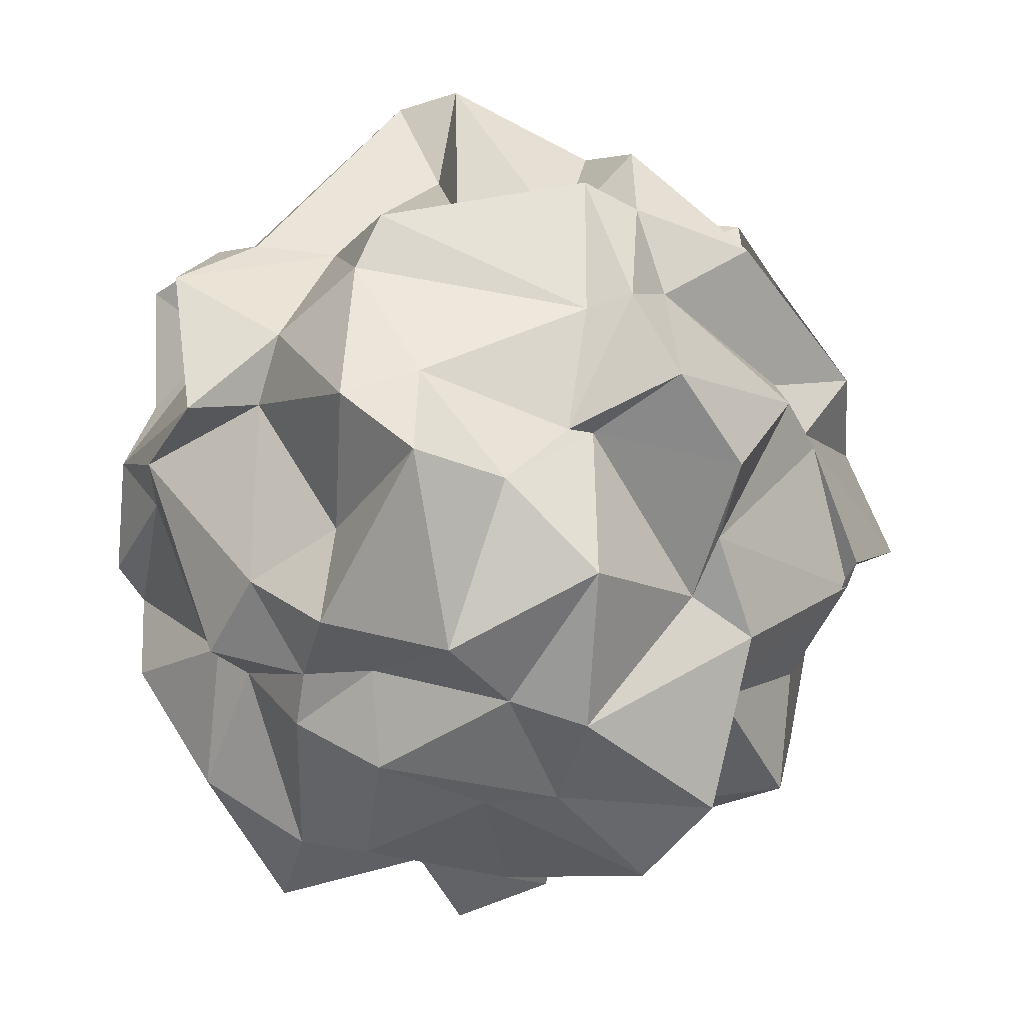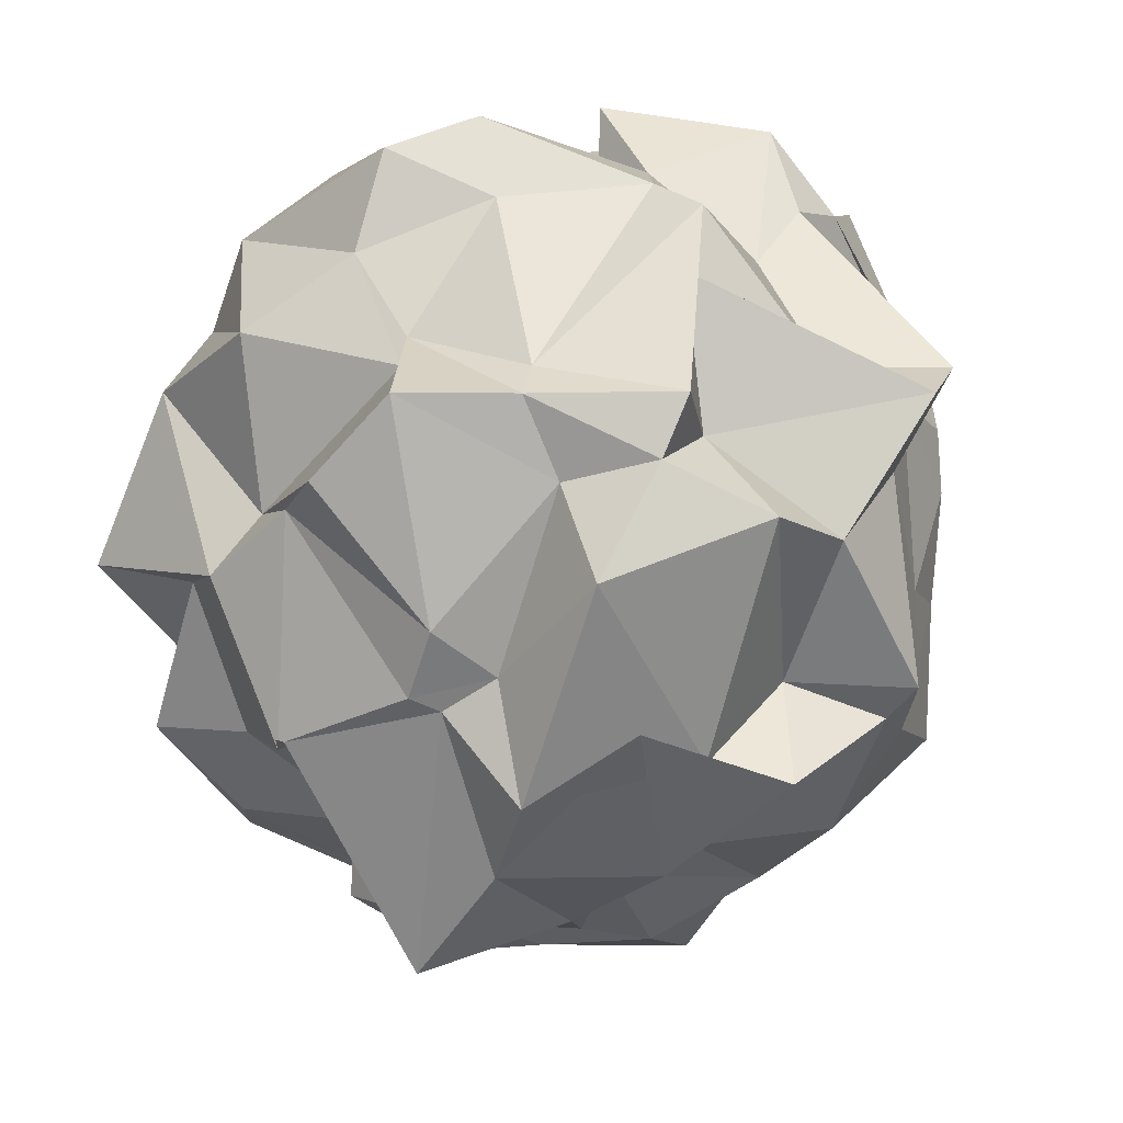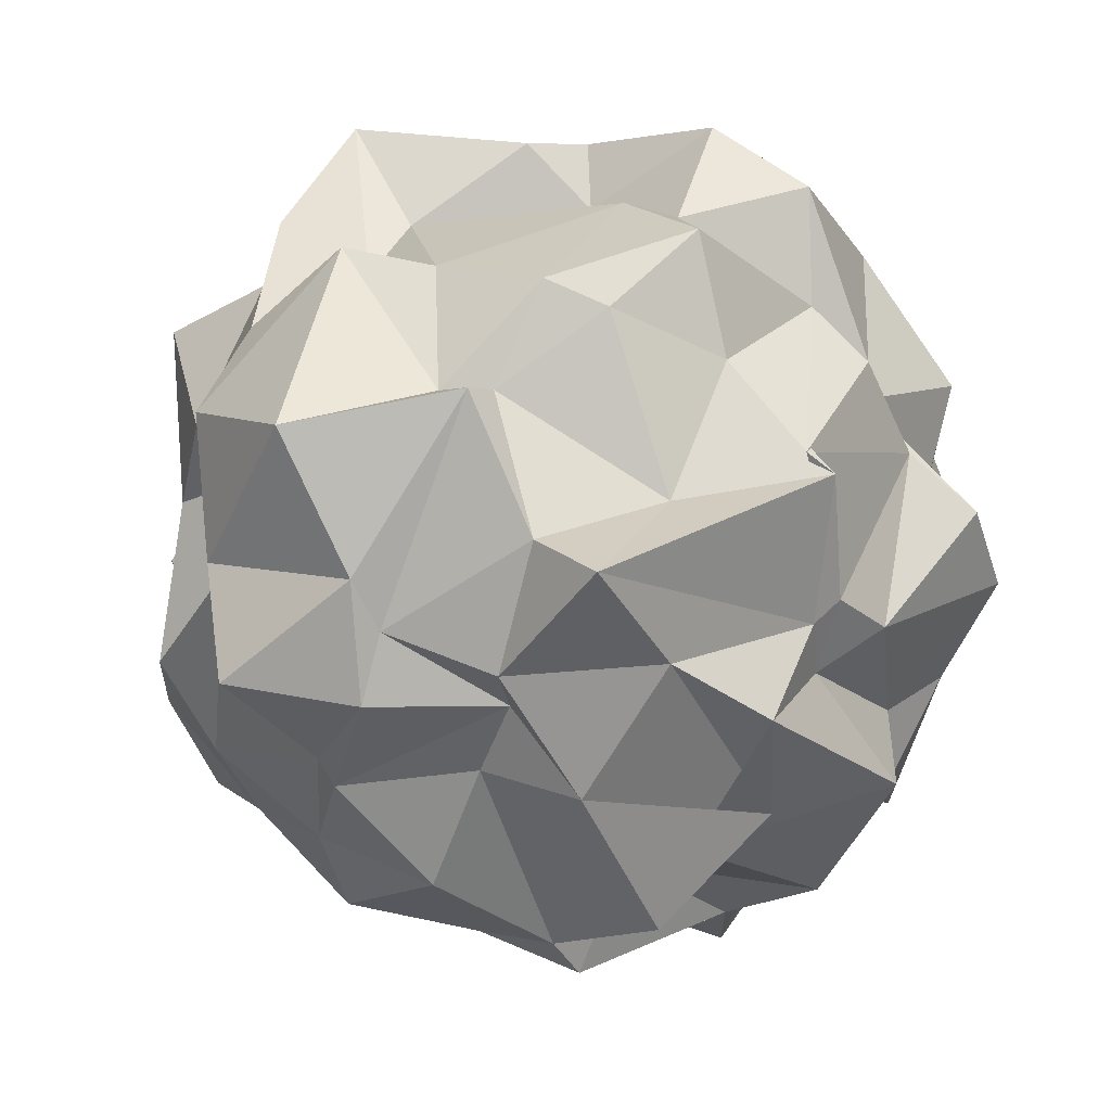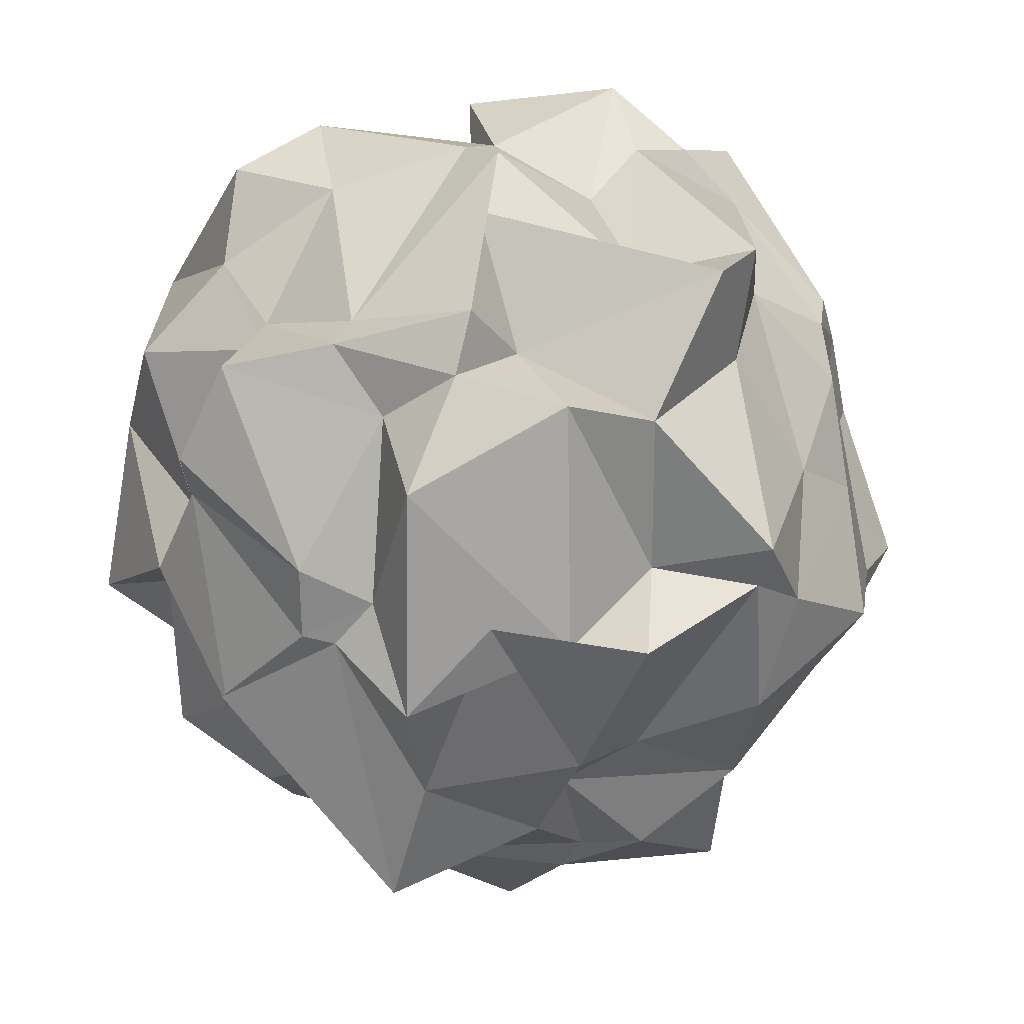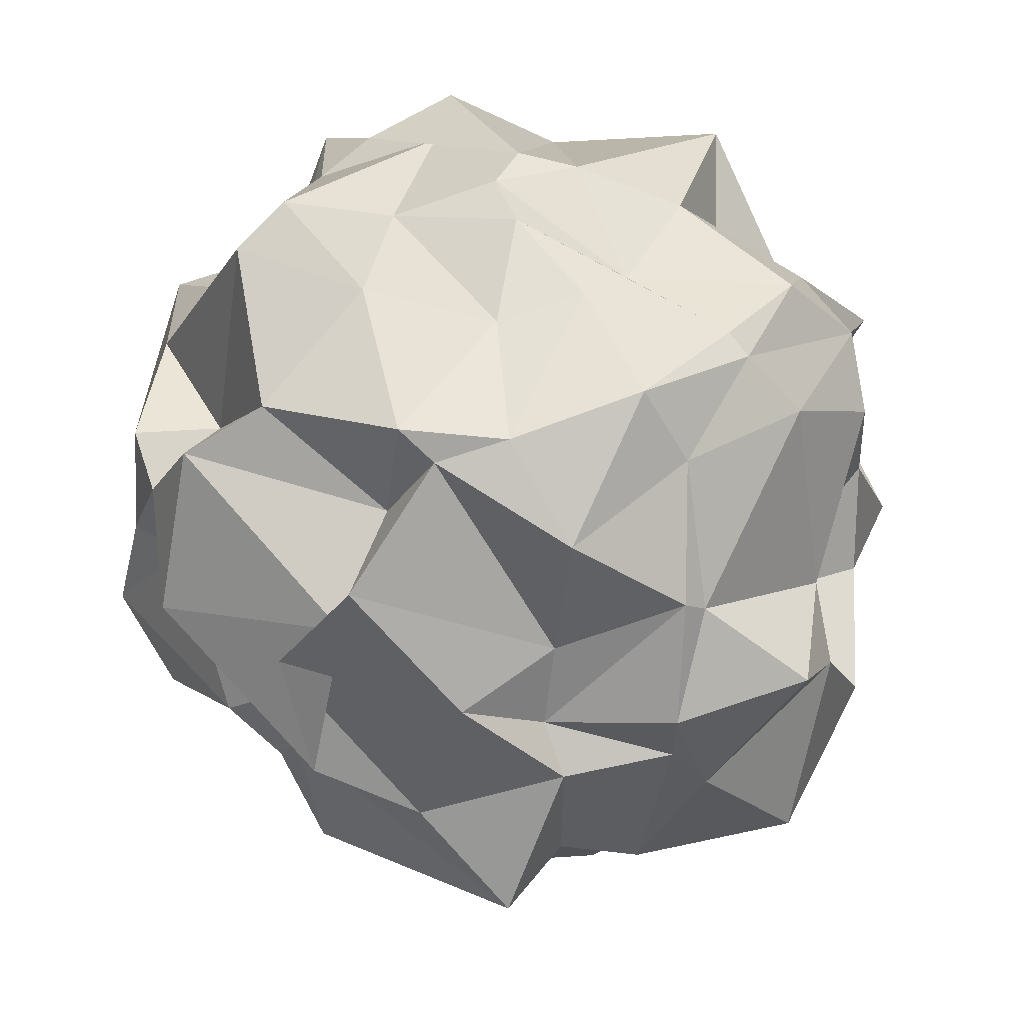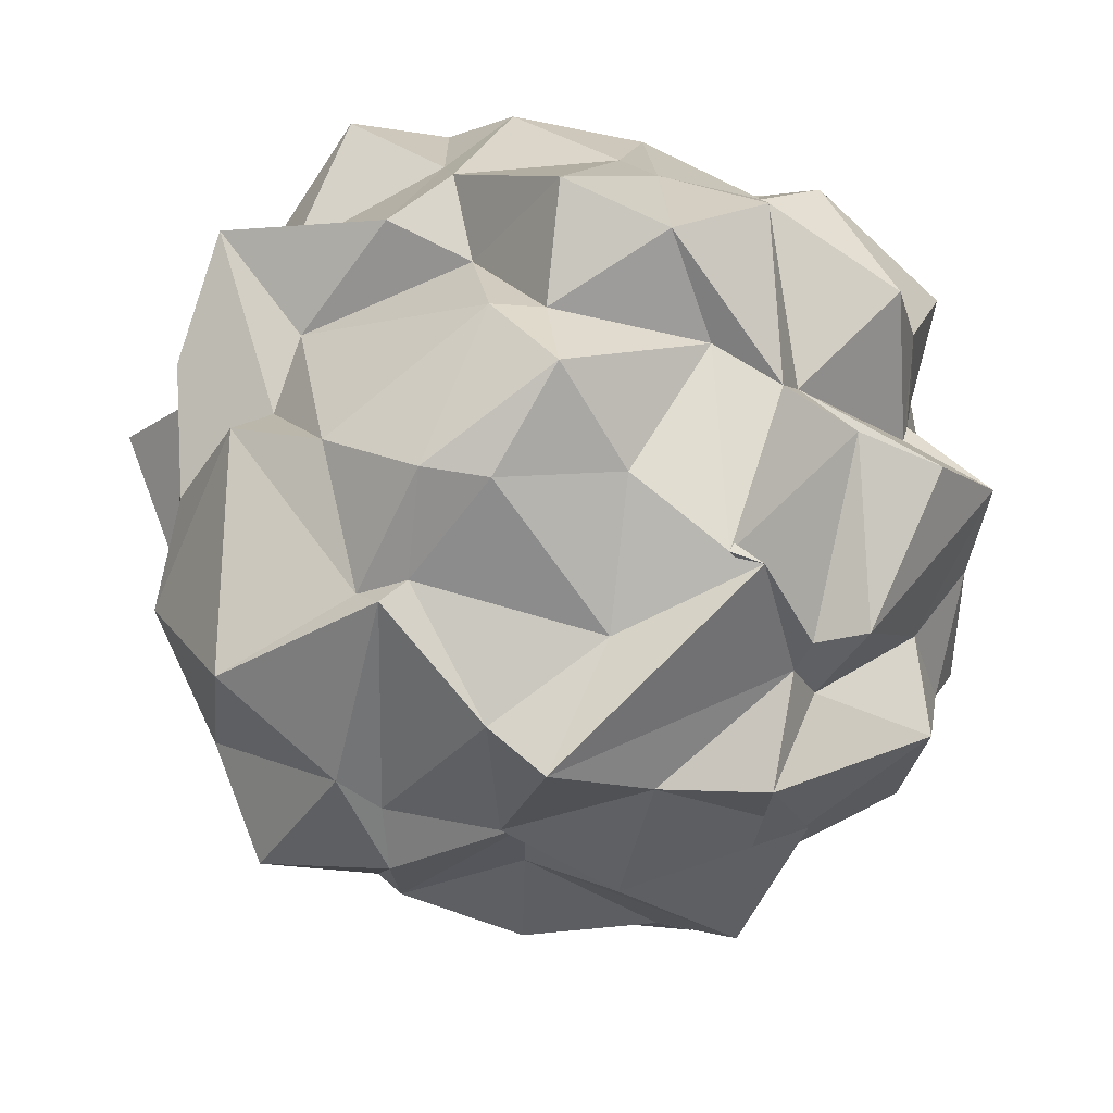
<metadata>
{"format":"obj","ext":"obj","renderer":"f3d","projection":"perspective","resolution":1024,"background":"white","views":[{"elev":26.3,"azim":68.2,"up":"+Y"},{"elev":-26.6,"azim":151.2,"up":"+Z"},{"elev":-71.0,"azim":39.7,"up":"+Z"},{"elev":-32.3,"azim":171.7,"up":"+Z"},{"elev":-42.1,"azim":-126.7,"up":"+Z"},{"elev":-46.9,"azim":58.6,"up":"+Z"}]}
</metadata>
<code>
o Icosphere.002
v -0.000375 -0.05679 -0.000815
v 0.03018 -0.02814 -0.03488
v 0.04387 -0.01836 0.01833
v -0.005342 -0.01752 0.05224
v -0.04748 -0.02879 0.01546
v -0.034 -0.02401 -0.04404
v 0.04646 0.02641 -0.01656
v 0.0291 0.01828 0.03302
v -0.02833 0.031 0.04104
v -0.04532 0.02101 -0.008788
v 0.00601 0.0324 -0.04224
v 0.01055 0.0519 0.008898
v 0.03013 -0.04383 0.003623
v 0.01534 -0.04306 -0.0225
v 0.04089 -0.0273 -0.01442
v 0.01239 -0.03274 -0.04217
v -0.01908 -0.04821 -0.0243
v -0.000686 -0.04729 0.02643
v 0.02364 -0.03221 0.0378
v -0.02371 -0.05357 0.01016
v -0.02636 -0.02786 0.04372
v -0.05047 -0.02337 -0.008287
v 0.01325 -0.01038 -0.05972
v -0.008423 -0.000166 -0.04613
v 0.05413 -0.003138 0.008035
v 0.03746 -0.000245 -0.03846
v 0.01944 -0.001835 0.04821
v 0.03521 -0.000156 0.0306
v -0.04778 -0.002334 0.03764
v -0.01629 -0.005676 0.05211
v -0.04392 0.003549 -0.02763
v -0.05833 -0.003852 -0.002424
v 0.0203 0.02398 -0.03478
v 0.04253 0.02827 0.01471
v 0.009049 0.02933 0.04672
v -0.04024 0.0316 0.01083
v -0.02884 0.0325 -0.03288
v 0.02818 0.04445 -0.0089
v -0.000678 0.05301 -0.02151
v 0.01168 0.04687 0.02372
v -0.01261 0.04228 0.03001
v -0.02513 0.04208 -0.004158
v 0.01308 -0.05866 0.01054
v 0.02616 -0.03554 -0.03342
v 0.05031 -0.03114 -0.002211
v 0.01377 -0.02971 -0.03814
v -0.02848 -0.03419 -0.03257
v -0.002609 -0.05004 0.01488
v 0.01268 -0.02643 0.04801
v -0.008458 -0.05147 0.003184
v -0.03208 -0.01989 0.02753
v -0.03146 -0.02993 -0.0225
v 0.02186 -0.006933 -0.04253
v -0.008407 0.01318 -0.05072
v 0.04927 -0.01632 0.01001
v 0.04448 0.01523 -0.01468
v 0.01035 -0.006857 0.04474
v 0.03777 0.009924 0.03832
v -0.04151 -0.00636 0.01866
v -0.01993 0.01691 0.04421
v -0.03291 -0.007812 -0.03924
v -0.05271 0.002851 -0.0109
v 0.0301 0.02576 -0.03182
v 0.04179 0.03412 0.02668
v -0.01566 0.02773 0.03522
v -0.04186 0.02938 0.003071
v -0.01365 0.03455 -0.04532
v 0.04207 0.03846 -0.009617
v 0.004442 0.04527 -0.008561
v 0.03093 0.03812 0.03251
v -0.02011 0.03928 0.03345
v -0.03701 0.02892 -0.01194
v 0.03513 -0.03744 0.0118
v 0.00563 -0.0455 -0.009572
v 0.04325 -0.027 -0.02643
v -0.01226 -0.02468 -0.0473
v -0.009201 -0.05054 -0.01401
v -0.000242 -0.04172 0.03751
v 0.03447 -0.02863 0.03191
v -0.02965 -0.03262 0.01416
v -0.01953 -0.02332 0.04505
v -0.04705 -0.02485 0.00972
v 0.01105 0.005993 -0.05217
v -0.02137 -0.01209 -0.04881
v 0.04397 0.006844 -0.01131
v 0.03627 -0.01325 -0.03091
v 0.02415 0.01013 0.04346
v 0.04001 -0.01206 0.0317
v -0.03008 0.01365 0.04126
v -0.01562 -0.0113 0.04886
v -0.04832 0.0141 -0.02482
v -0.05241 -0.01186 0.009331
v 0.01517 0.02037 -0.04912
v 0.03649 0.02946 0.000105
v 0.008553 0.02798 0.03682
v -0.04163 0.02878 0.01721
v -0.0358 0.02597 -0.03042
v 0.01171 0.05439 -0.009056
v -0.004582 0.02967 -0.0427
v 0.008075 0.05226 0.01877
v -0.01097 0.04853 0.003579
v -0.01998 0.05852 -0.002522
v -0.01254 0.04861 -0.01964
v -0.01532 0.03039 -0.03008
v -0.0295 0.03859 -0.03107
v -0.02531 0.05517 0.004115
v -0.02865 0.0401 0.008534
v -0.02848 0.03353 0.02925
v -0.006143 0.04188 0.02069
v -0.009946 0.04036 0.04252
v 0.006416 0.03675 0.03303
v 0.02578 0.04226 -0.003412
v 0.0288 0.03857 0.02109
v 0.03633 0.03052 0.003552
v 0.01304 0.05005 -0.01619
v 0.02116 0.04059 -0.01687
v 0.01815 0.04391 -0.03062
v -0.01773 0.005157 -0.04229
v -0.03326 -0.004148 -0.04076
v -0.03284 0.01392 -0.04018
v -0.04431 0.01275 0.000365
v -0.0498 0.007343 0.01356
v -0.04478 0.0212 0.0167
v -0.01741 0.01013 0.05006
v -0.006037 0.008387 0.04822
v -7.5e-05 0.01769 0.05034
v 0.04951 0.009177 0.02519
v 0.04904 -0.000294 0.01683
v 0.05254 0.01797 0.006098
v 0.02884 0.01764 -0.03677
v 0.03847 0.003913 -0.03916
v 0.02452 0.01779 -0.03762
v -0.05259 -0.000417 -0.01328
v -0.05047 -0.01096 -0.01543
v -0.05581 -0.01694 -0.001351
v -0.03085 0.005192 0.04185
v -0.04119 -0.01857 0.02546
v -0.01351 -0.007987 0.03659
v 0.02952 -0.00208 0.03831
v 0.01521 -0.008778 0.04197
v 0.02946 -0.0095 0.03955
v 0.04811 0.001344 -0.01827
v 0.05549 -0.01898 -0.009688
v 0.04675 -0.007855 -0.01483
v -0.005751 -0.005365 -0.05116
v 0.008108 -0.01554 -0.05027
v -0.01394 -0.01742 -0.04702
v -0.01554 -0.03272 -0.01286
v -0.02493 -0.04448 -0.007817
v -0.03564 -0.03667 -0.000269
v -0.02881 -0.03505 0.02677
v -0.01383 -0.04317 0.01767
v -0.01421 -0.03786 0.02974
v 0.01794 -0.04417 0.03907
v 0.01106 -0.04776 0.01635
v 0.02903 -0.03554 0.02199
v -0.007544 -0.04379 -0.04331
v 0.008687 -0.03387 -0.03827
v 0.006901 -0.05147 -0.01717
v 0.03115 -0.0321 0.002014
v 0.01245 -0.04588 -0.001541
v 0.03673 -0.03272 -0.0128
f 1 74 43
f 2 44 46
f 1 43 48
f 1 48 50
f 1 50 77
f 2 46 53
f 3 45 55
f 4 49 57
f 5 51 59
f 6 52 61
f 2 53 86
f 3 55 88
f 4 57 90
f 5 59 92
f 6 61 84
f 7 63 68
f 8 64 70
f 9 65 71
f 10 66 72
f 11 67 99
f 39 103 69
f 39 104 103
f 37 97 105
f 42 106 102
f 42 107 106
f 36 96 108
f 41 109 101
f 41 110 109
f 35 95 111
f 40 112 100
f 40 113 112
f 34 94 114
f 38 115 98
f 38 116 115
f 33 93 117
f 24 118 54
f 24 119 118
f 31 91 120
f 32 121 62
f 32 122 121
f 29 89 123
f 30 124 60
f 30 125 124
f 27 87 126
f 28 127 58
f 28 128 127
f 25 85 129
f 26 130 56
f 26 130 131
f 23 83 132
f 31 133 91
f 31 134 133
f 22 82 135
f 29 136 89
f 29 137 136
f 21 81 138
f 27 139 87
f 27 140 139
f 19 79 141
f 25 142 85
f 25 143 142
f 15 75 144
f 23 145 83
f 23 146 145
f 16 76 147
f 17 148 47
f 17 149 148
f 20 80 150
f 20 151 80
f 20 152 151
f 18 78 153
f 18 154 78
f 18 155 154
f 13 73 156
f 16 157 76
f 16 158 157
f 14 74 159
f 13 160 73
f 13 161 160
f 14 44 162
f 162 75 15
f 162 44 75
f 44 2 75
f 160 162 15
f 160 161 162
f 161 14 162
f 73 45 3
f 73 160 45
f 160 15 45
f 159 77 17
f 159 74 77
f 74 1 77
f 157 159 17
f 157 158 159
f 158 14 159
f 76 47 6
f 76 157 47
f 157 17 47
f 156 79 19
f 156 73 79
f 73 3 79
f 154 156 19
f 154 155 156
f 155 13 156
f 78 49 4
f 78 154 49
f 154 19 49
f 153 81 21
f 153 78 81
f 78 4 81
f 151 153 21
f 151 152 153
f 152 18 153
f 80 51 5
f 80 151 51
f 151 21 51
f 150 82 22
f 150 80 82
f 80 5 82
f 148 150 22
f 148 149 150
f 149 20 150
f 47 52 6
f 47 148 52
f 148 22 52
f 147 84 24
f 147 76 84
f 76 6 84
f 145 147 24
f 145 146 147
f 146 16 147
f 83 54 11
f 83 145 54
f 145 24 54
f 144 86 26
f 144 75 86
f 75 2 86
f 142 144 26
f 142 143 144
f 143 15 144
f 85 56 7
f 85 142 56
f 142 26 56
f 141 88 28
f 141 79 88
f 79 3 88
f 139 141 28
f 139 140 141
f 140 19 141
f 87 58 8
f 87 139 58
f 139 28 58
f 138 90 30
f 138 81 90
f 81 4 90
f 136 138 30
f 136 137 138
f 137 21 138
f 89 60 9
f 89 136 60
f 136 30 60
f 135 92 32
f 135 82 92
f 82 5 92
f 133 135 32
f 133 134 135
f 134 22 135
f 91 62 10
f 91 133 62
f 133 32 62
f 132 93 33
f 132 83 93
f 83 11 93
f 130 132 33
f 130 131 132
f 131 23 132
f 56 63 7
f 56 130 63
f 130 33 63
f 129 94 34
f 129 85 94
f 85 7 94
f 127 129 34
f 127 128 129
f 128 25 129
f 58 64 8
f 58 127 64
f 127 34 64
f 126 95 35
f 126 87 95
f 87 8 95
f 124 126 35
f 124 125 126
f 125 27 126
f 60 65 9
f 60 124 65
f 124 35 65
f 123 96 36
f 123 89 96
f 89 9 96
f 121 123 36
f 121 122 123
f 122 29 123
f 62 66 10
f 62 121 66
f 121 36 66
f 120 97 37
f 120 91 97
f 91 10 97
f 118 120 37
f 118 119 120
f 119 31 120
f 54 67 11
f 54 118 67
f 118 37 67
f 117 99 39
f 117 93 99
f 93 99 11
f 115 117 39
f 115 116 117
f 116 33 117
f 98 69 12
f 98 115 69
f 115 39 69
f 114 68 38
f 114 94 68
f 94 7 68
f 112 114 38
f 112 113 114
f 113 34 114
f 100 98 12
f 100 112 98
f 112 38 98
f 111 70 40
f 111 95 70
f 95 8 70
f 109 111 40
f 109 110 111
f 110 35 111
f 101 100 12
f 101 109 100
f 109 40 100
f 108 71 41
f 108 96 71
f 96 9 71
f 106 108 41
f 106 107 108
f 107 36 108
f 102 101 12
f 102 106 101
f 106 41 101
f 105 72 42
f 105 97 72
f 97 10 72
f 103 105 42
f 103 104 105
f 104 37 105
f 69 102 12
f 69 103 102
f 103 42 102
f 99 104 39
f 99 67 104
f 67 37 104
f 72 107 42
f 72 66 107
f 66 36 107
f 71 110 41
f 71 65 110
f 65 35 110
f 70 113 40
f 70 64 113
f 64 34 113
f 68 116 38
f 68 63 116
f 63 33 116
f 84 119 24
f 84 61 119
f 61 31 119
f 92 122 32
f 92 59 122
f 59 29 122
f 90 125 30
f 90 57 125
f 57 27 125
f 88 128 28
f 88 55 128
f 55 25 128
f 86 26 131
f 86 53 131
f 53 23 131
f 61 134 31
f 61 52 134
f 52 22 134
f 59 137 29
f 59 51 137
f 51 21 137
f 57 140 27
f 57 49 140
f 49 19 140
f 55 143 25
f 55 45 143
f 45 15 143
f 53 146 23
f 53 46 146
f 46 16 146
f 77 149 17
f 77 50 149
f 50 20 149
f 50 152 20
f 50 48 152
f 48 18 152
f 48 155 18
f 48 43 155
f 43 13 155
f 46 158 16
f 46 44 158
f 44 14 158
f 43 161 13
f 43 74 161
f 74 14 161

</code>
